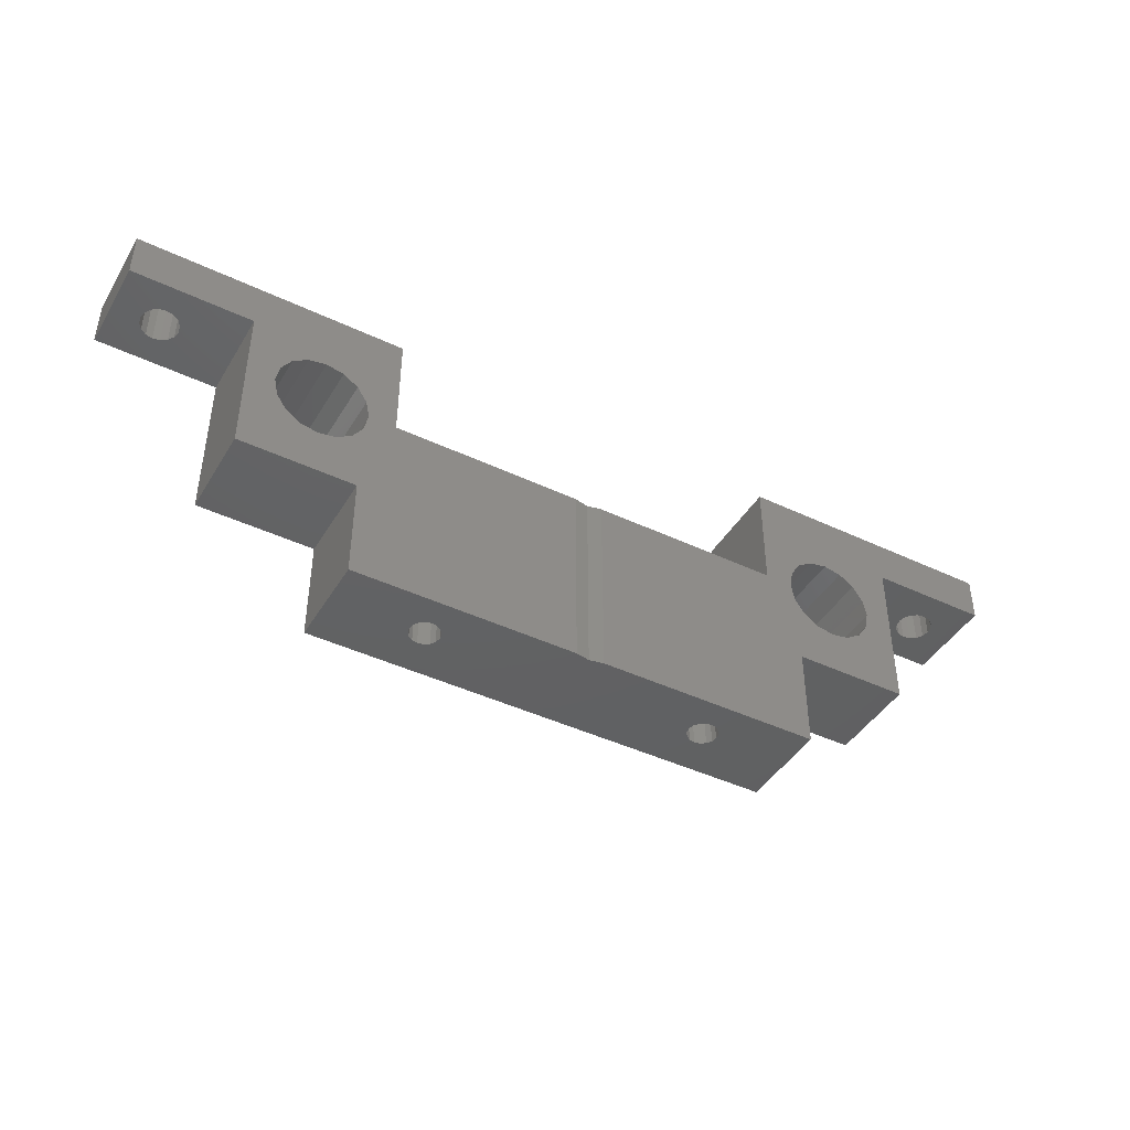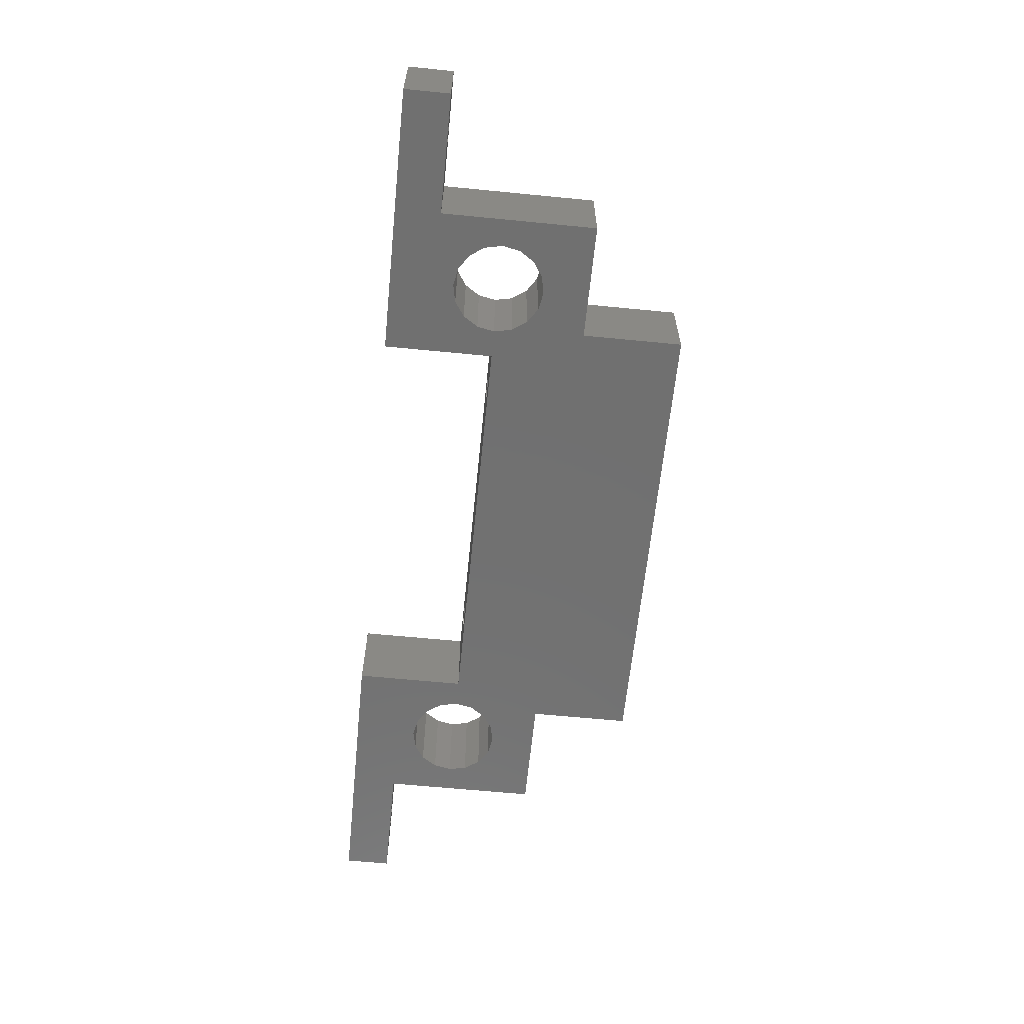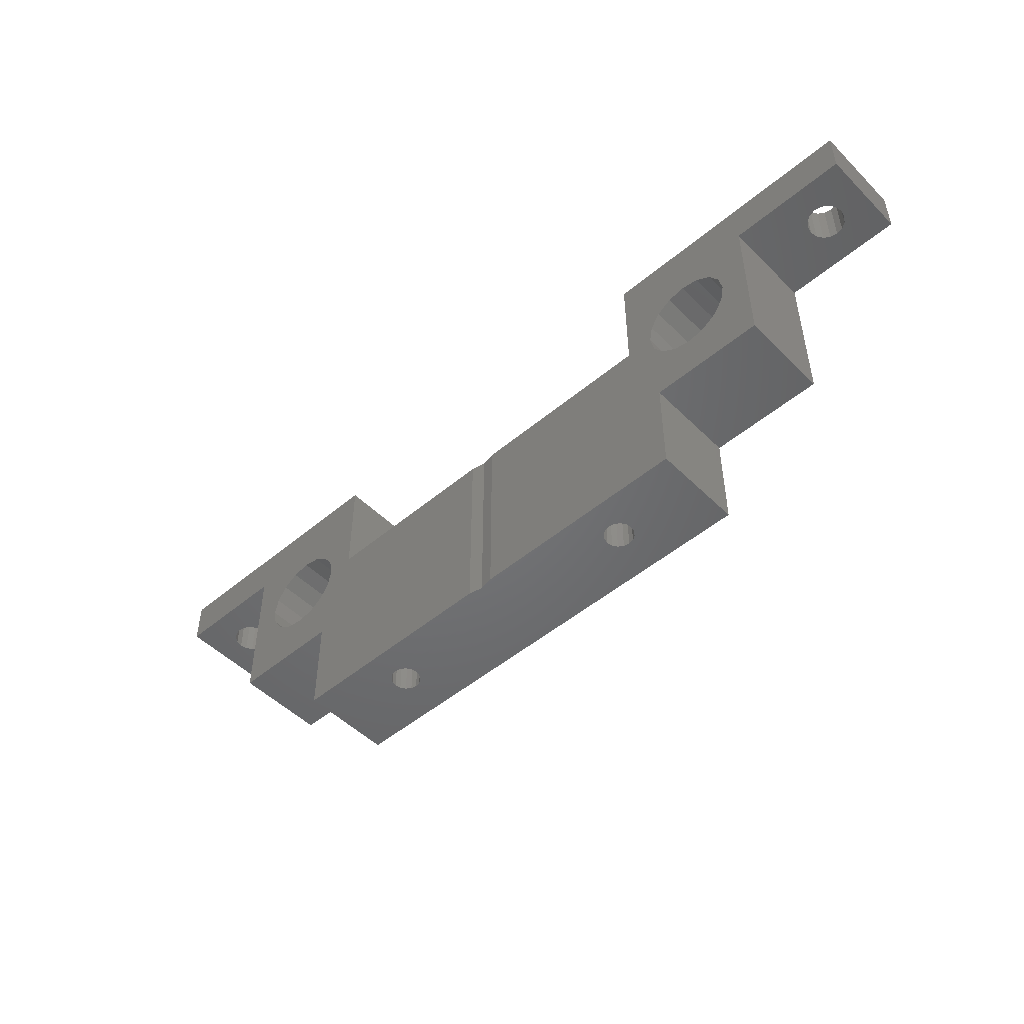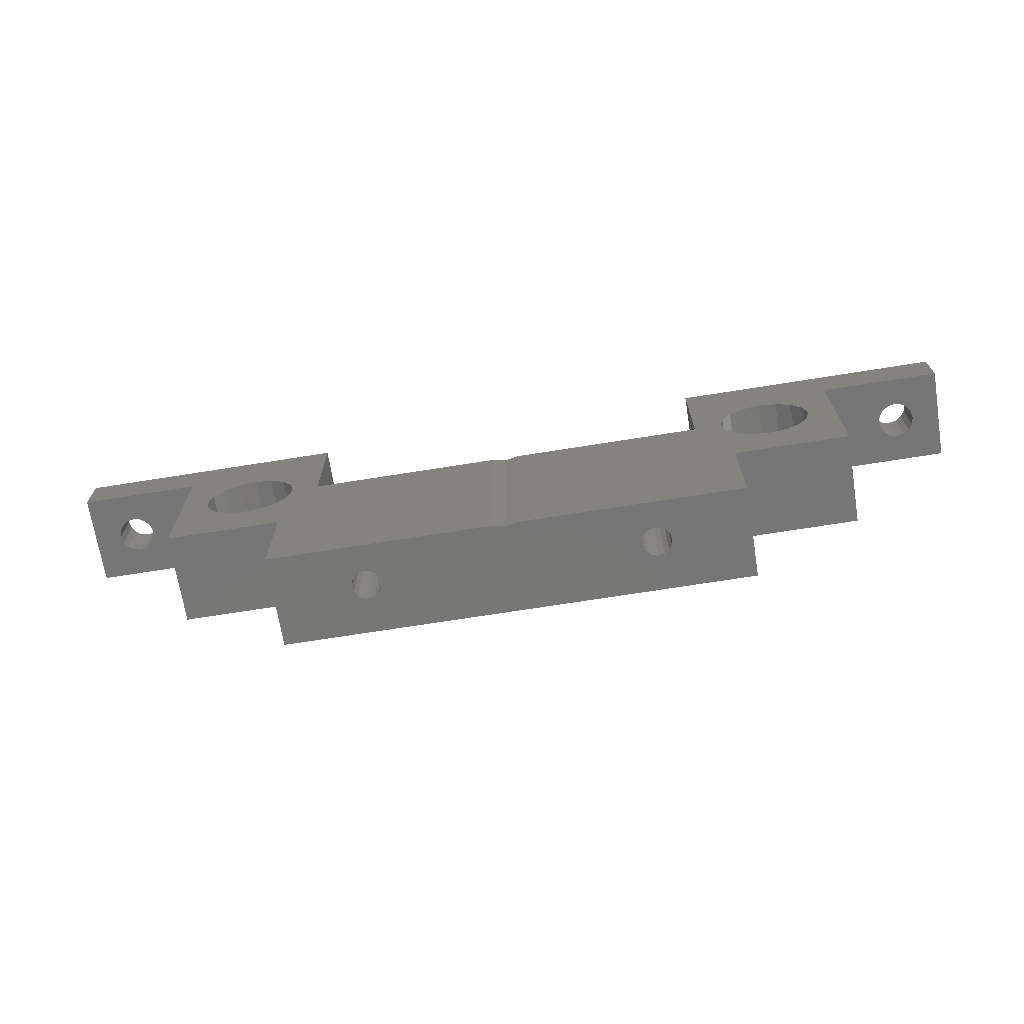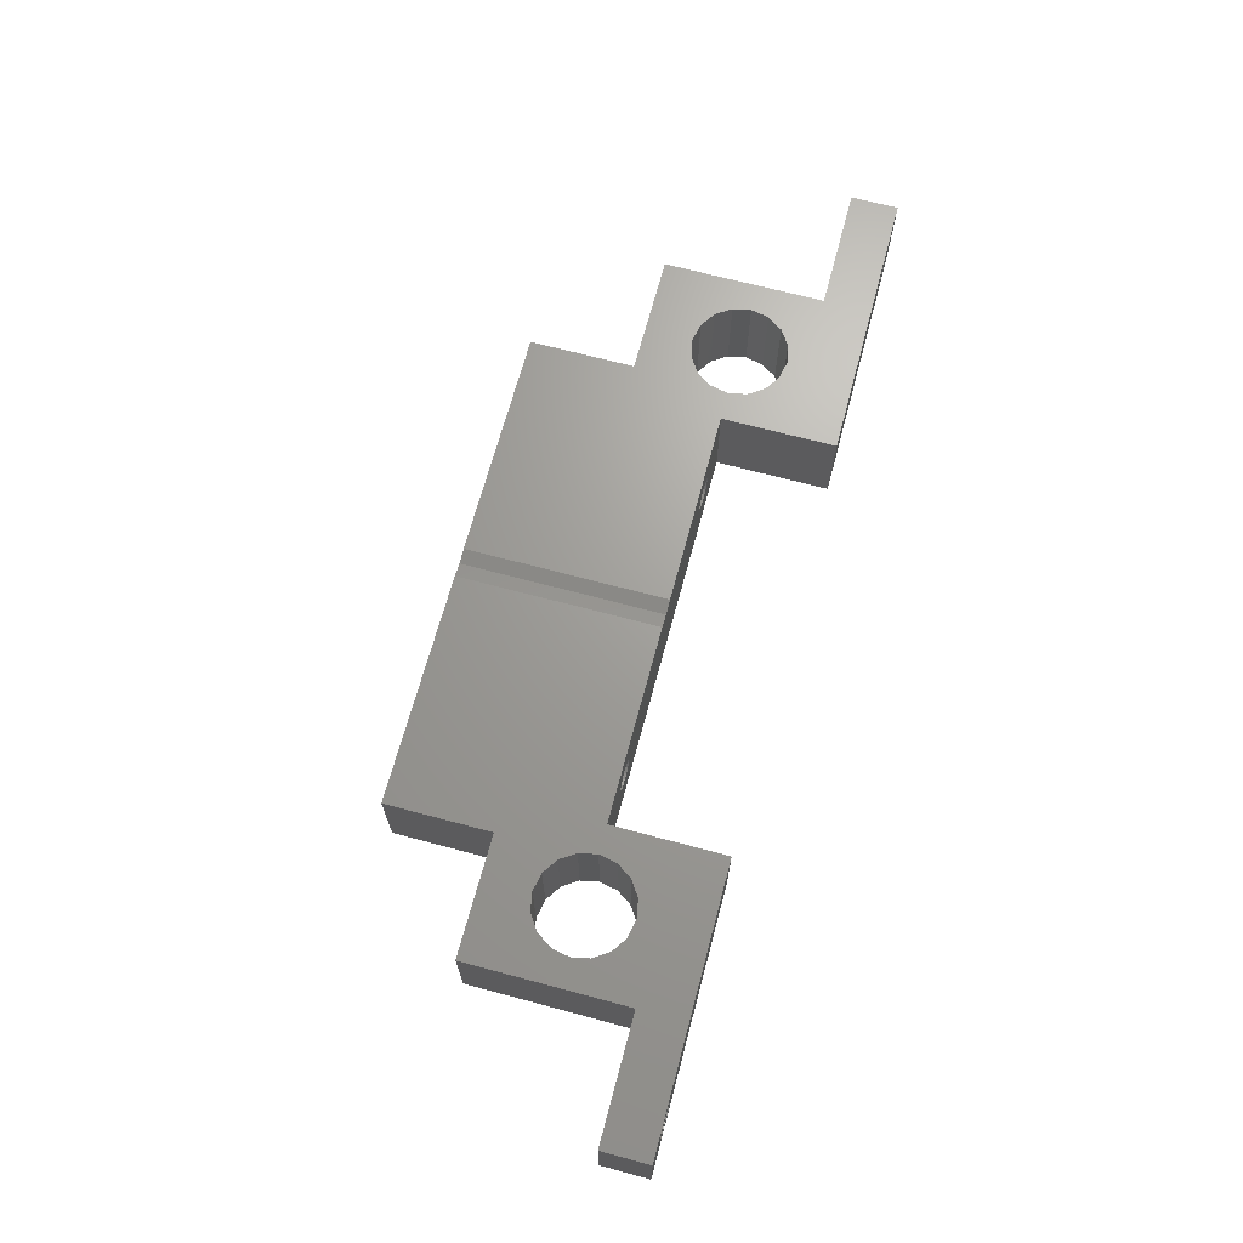
<metadata>
{"format":"stl","ext":"stl","renderer":"f3d","projection":"perspective","resolution":1024,"background":"white","views":[{"elev":-43.5,"azim":-29.2,"up":"+Y"},{"elev":-62.5,"azim":-95.7,"up":"+Z"},{"elev":-49.7,"azim":42.7,"up":"+Y"},{"elev":-69.2,"azim":9.1,"up":"+Y"},{"elev":68.2,"azim":105.0,"up":"+Z"}]}
</metadata>
<code>
# stl→obj: 259 verts, 538 faces
v -1226 580.9 3.152
v -1226 575.9 3
v -1226 575.9 3.152
v -1228 580.9 5
v -1228 575.9 5.765
v -1228 575.9 5
v -1134 575.9 7
v -1135 575.9 6.848
v -1135 580.9 6.848
v -1224 580.9 5
v -1225 575.9 4.235
v -1224 575.9 5
v -1195 568.9 4.022
v -1196 547.9 3.9
v -1195 547.9 4.022
v -1226 575.9 7
v -1227 580.9 6.848
v -1226 580.9 7
v -1225 575.9 6.414
v -1226 575.9 6.848
v -1226 580.9 6.848
v -1152 564.3 10
v -1150 563.9 0
v -1152 564.3 0
v -1133 580.9 5.765
v -1132 575.9 5
v -1133 575.9 5.765
v -1133 580.9 4.235
v -1133 575.9 4.235
v -1132 580.9 5
v -1167 568.9 5.5
v -1166 547.9 6.112
v -1167 547.9 5.5
v -1194 568.9 5.5
v -1194 547.9 5.5
v -1194 568.9 6.112
v -1227 580.9 3.152
v -1228 580.9 3.586
v -1228 575.9 3.586
v -1225 580.9 4.235
v -1225 580.9 3.586
v -1195 547.9 6.978
v -1196 568.9 7.1
v -1195 568.9 6.978
v -1133 580.9 3.586
v -1133 575.9 3.586
v -1228 580.9 4.235
v -1228 575.9 4.235
v -1149 573.6 10
v -1150 573.9 0
v -1149 573.6 0
v -1134 580.9 7
v -1166 547.9 6.978
v -1166 547.9 6.631
v -1166 568.9 6.631
v -1195 568.9 4.369
v -1195 547.9 4.369
v -1164 547.9 6.631
v -1164 568.9 6.978
v -1164 568.9 6.631
v -1196 568.9 3.9
v -1135 580.9 3.152
v -1136 580.9 3.586
v -1136 575.9 3.586
v -1207 565.4 10
v -1207 565.4 0
v -1209 564.3 10
v -1225 575.9 3.586
v -1136 580.9 5.765
v -1136 575.9 6.414
v -1136 575.9 5.765
v -1225 580.9 6.414
v -1194 547.9 6.112
v -1146 570.9 0
v -1145 568.9 10
v -1146 570.9 10
v -1225 580.9 5.765
v -1225 575.9 5.765
v -1136 580.9 5
v -1136 575.9 5
v -1154 572.5 10
v -1155 570.9 10
v -1155 570.9 0
v -1197 547.9 6.978
v -1197 547.9 6.631
v -1197 568.9 6.631
v -1197 568.9 4.888
v -1198 547.9 5.5
v -1197 547.9 4.888
v -1164 568.9 4.369
v -1164 547.9 4.022
v -1164 547.9 4.369
v -1196 547.9 7.1
v -1197 568.9 6.978
v -1155 567 10
v -1154 565.4 10
v -1154 565.4 0
v -1164 568.9 4.022
v -1165 568.9 3.9
v -1165 547.9 3.9
v -1136 580.9 4.235
v -1136 575.9 4.235
v -1214 572.5 10
v -1214 572.5 0
v -1212 573.6 10
v -1164 547.9 6.978
v -1166 568.9 4.022
v -1166 547.9 4.369
v -1166 547.9 4.022
v -1133 580.9 6.414
v -1133 575.9 6.414
v -1214 565.4 10
v -1212 564.3 0
v -1214 565.4 0
v -1166 568.9 4.888
v -1198 568.9 5.5
v -1197 547.9 6.112
v -1129 580.9 0
v -1129 575.9 10
v -1129 575.9 0
v -1129 580.9 10
v -1145 568.9 0
v -1146 567 0
v -1146 567 10
v -1195 547.9 6.631
v -1163 547.9 6.112
v -1147 572.5 10
v -1205 568.9 0
v -1206 567 10
v -1205 568.9 10
v -1136 580.9 6.414
v -1165 547.9 7.1
v -1166 568.9 6.978
v -1165 568.9 7.1
v -1147 572.5 0
v -1215 570.9 10
v -1215 568.9 10
v -1215 568.9 0
v -1210 563.9 10
v -1209 564.3 0
v -1210 563.9 0
v -1135 575.9 3.152
v -1134 575.9 6.848
v -1150 573.9 10
v -1152 573.6 0
v -1134 580.9 6.848
v -1212 564.3 10
v -1155 567 0
v -1195 568.9 6.631
v -1166 547.9 4.888
v -1166 568.9 4.369
v -1163 568.9 6.112
v -1163 547.9 5.5
v -1197 568.9 4.022
v -1197 547.9 4.369
v -1197 547.9 4.022
v -1155 568.9 0
v -1154 572.5 0
v -1152 573.6 10
v -1166 568.9 6.112
v -1150 563.9 10
v -1149 564.3 0
v -1134 580.9 3.152
v -1134 575.9 3.152
v -1231 575.9 0
v -1231 575.9 6.414
v -1227 575.9 3.152
v -1218 575.9 0
v -1218 575.9 10
v -1228 575.9 6.414
v -1227 575.9 6.848
v -1231 575.9 10
v -1197 568.9 6.112
v -1155 568.9 10
v -1212 573.6 0
v -1210 573.9 10
v -1142 563.9 0
v -1142 558.9 10
v -1142 558.9 0
v -1142 575.9 10
v -1142 564.3 0
v -1142 565.4 0
v -1142 567 0
v -1142 568.9 0
v -1142 570.9 0
v -1142 572.5 0
v -1142 573.6 0
v -1142 573.9 0
v -1142 575.9 0
v -1218 558.9 0
v -1218 558.9 10
v -1218 563.9 0
v -1218 564.3 0
v -1218 565.4 0
v -1218 567 0
v -1218 568.9 0
v -1218 570.9 0
v -1218 572.5 0
v -1218 573.6 0
v -1218 573.9 0
v -1163 568.9 5.5
v -1215 567 10
v -1215 567 0
v -1163 568.9 4.888
v -1163 547.9 4.888
v -1206 567 0
v -1180 547.9 9.7
v -1182 568.9 10
v -1182 547.9 10
v -1180 568.9 9.7
v -1134 575.9 3
v -1147 565.4 10
v -1215 570.9 0
v -1231 580.9 10
v -1231 580.9 0
v -1147 565.4 0
v -1226 580.9 3
v -1228 580.9 5.765
v -1197 568.9 4.369
v -1134 580.9 3
v -1228 580.9 6.414
v -1210 573.9 0
v -1209 573.6 10
v -1209 573.6 0
v -1207 572.5 10
v -1207 572.5 0
v -1206 570.9 10
v -1206 570.9 0
v -1149 564.3 10
v -1155 547.9 0
v -1206 547.9 0
v -1155 558.9 0
v -1158 580.9 10
v -1158 568.9 0
v -1158 568.9 10
v -1158 570.9 0
v -1158 572.5 0
v -1158 573.6 0
v -1158 573.9 0
v -1158 575.9 0
v -1158 580.9 0
v -1155 558.9 10
v -1206 558.9 0
v -1206 558.9 10
v -1206 547.9 10
v -1155 547.9 10
v -1179 568.9 10
v -1179 547.9 10
v -1202 568.9 10
v -1202 580.9 10
v -1194 547.9 4.888
v -1202 570.9 0
v -1202 568.9 0
v -1202 572.5 0
v -1202 573.6 0
v -1202 573.9 0
v -1202 575.9 0
v -1202 580.9 0
v -1194 568.9 4.888
f 1 2 3
f 4 5 6
f 7 8 9
f 10 11 12
f 13 14 15
f 16 17 18
f 19 20 21
f 22 23 24
f 25 26 27
f 28 29 30
f 31 32 33
f 34 35 36
f 37 38 39
f 40 11 10
f 41 1 3
f 42 43 44
f 30 29 26
f 45 46 28
f 47 48 38
f 49 50 51
f 7 9 52
f 53 54 55
f 56 15 57
f 58 59 60
f 13 61 14
f 62 63 64
f 65 66 67
f 40 68 11
f 69 70 71
f 19 21 72
f 36 35 73
f 74 75 76
f 77 78 72
f 79 71 80
f 81 82 83
f 84 85 86
f 87 88 89
f 28 46 29
f 90 91 92
f 93 94 43
f 41 3 68
f 95 96 97
f 98 99 100
f 4 6 47
f 101 102 63
f 103 104 105
f 58 106 59
f 107 108 109
f 63 102 64
f 110 27 111
f 112 113 114
f 31 33 115
f 116 117 88
f 118 119 120
f 119 118 121
f 122 123 124
f 125 42 44
f 74 122 75
f 60 126 58
f 94 84 86
f 49 51 127
f 116 88 87
f 128 129 130
f 8 131 9
f 132 133 134
f 135 74 76
f 136 137 138
f 139 140 141
f 62 64 142
f 143 7 52
f 144 145 50
f 143 52 146
f 67 140 139
f 147 141 113
f 95 97 148
f 99 107 109
f 125 44 149
f 115 150 151
f 152 153 126
f 36 73 149
f 154 155 156
f 82 157 83
f 22 24 96
f 81 158 159
f 61 154 156
f 160 54 32
f 161 162 23
f 98 100 91
f 45 163 164
f 96 24 97
f 133 53 55
f 107 151 108
f 165 39 166
f 39 165 167
f 167 165 2
f 166 39 48
f 166 48 6
f 166 6 5
f 168 3 165
f 3 168 68
f 68 168 169
f 165 3 2
f 68 169 11
f 11 169 12
f 12 169 78
f 78 169 19
f 19 169 20
f 20 169 16
f 170 166 5
f 166 170 171
f 166 171 172
f 172 171 16
f 172 16 169
f 132 53 133
f 173 85 117
f 72 78 19
f 106 132 134
f 131 70 69
f 173 117 116
f 174 95 148
f 77 12 78
f 105 175 176
f 160 32 31
f 16 171 17
f 177 178 179
f 178 177 180
f 180 177 181
f 180 181 182
f 180 182 183
f 180 183 184
f 180 184 185
f 180 185 186
f 180 186 187
f 180 187 188
f 180 188 189
f 169 190 191
f 190 169 192
f 192 169 193
f 193 169 194
f 194 169 195
f 195 169 196
f 196 169 197
f 197 169 198
f 198 169 199
f 199 169 200
f 200 169 168
f 127 51 135
f 201 153 152
f 10 12 77
f 67 66 140
f 111 143 146
f 137 202 203
f 25 27 110
f 204 205 201
f 20 16 18
f 128 206 129
f 152 126 60
f 137 203 138
f 106 134 59
f 207 208 209
f 208 207 210
f 42 93 43
f 202 114 203
f 41 68 40
f 120 164 189
f 164 120 46
f 46 120 29
f 29 120 119
f 189 164 211
f 29 119 26
f 26 119 27
f 27 119 111
f 111 119 143
f 143 119 7
f 189 64 180
f 64 189 142
f 142 189 211
f 180 64 102
f 180 102 80
f 180 80 71
f 180 71 70
f 180 70 8
f 180 8 7
f 180 7 119
f 123 212 124
f 90 98 91
f 103 213 104
f 206 66 65
f 99 109 100
f 204 92 205
f 214 166 172
f 166 214 165
f 165 214 215
f 201 205 153
f 163 211 164
f 47 6 48
f 55 54 160
f 123 216 212
f 38 48 39
f 93 84 94
f 149 73 125
f 139 141 147
f 206 65 129
f 1 217 2
f 30 26 25
f 159 145 144
f 90 92 204
f 218 5 4
f 86 85 173
f 61 156 14
f 151 150 108
f 202 112 114
f 69 71 79
f 219 89 155
f 220 62 142
f 147 113 112
f 115 33 150
f 79 80 101
f 87 89 219
f 135 76 127
f 154 219 155
f 111 146 110
f 103 136 213
f 45 164 46
f 171 170 221
f 105 104 175
f 176 222 223
f 176 175 222
f 223 224 225
f 223 222 224
f 226 227 225
f 225 224 226
f 228 130 227
f 226 228 227
f 122 124 75
f 228 128 130
f 81 83 158
f 144 50 49
f 174 148 157
f 212 216 229
f 229 162 161
f 229 216 162
f 161 23 22
f 159 158 145
f 82 174 157
f 136 138 213
f 101 80 102
f 163 220 211
f 218 170 5
f 37 39 167
f 220 142 211
f 217 37 167
f 171 221 17
f 20 18 21
f 221 170 218
f 217 167 2
f 230 231 232
f 233 234 235
f 234 233 236
f 236 233 237
f 237 233 238
f 238 233 239
f 239 233 240
f 240 233 241
f 182 162 216
f 178 232 179
f 232 178 242
f 56 13 15
f 232 231 243
f 244 190 243
f 190 244 191
f 23 141 24
f 24 141 140
f 177 23 181
f 181 23 162
f 177 243 190
f 243 177 232
f 232 177 179
f 141 190 192
f 190 141 177
f 177 141 23
f 244 231 245
f 231 244 243
f 232 246 230
f 246 232 242
f 246 247 248
f 247 246 235
f 235 246 233
f 233 246 174
f 174 246 95
f 95 246 242
f 95 242 96
f 96 242 22
f 22 242 178
f 22 178 161
f 161 178 229
f 229 178 212
f 212 178 124
f 124 178 75
f 233 159 121
f 159 233 81
f 81 233 82
f 82 233 174
f 121 159 144
f 121 144 180
f 180 144 49
f 180 49 127
f 180 127 76
f 180 76 75
f 180 75 178
f 121 180 119
f 209 244 245
f 244 209 129
f 129 209 130
f 130 209 249
f 249 209 208
f 169 214 172
f 214 169 250
f 250 169 103
f 103 169 136
f 136 169 137
f 250 103 105
f 250 105 176
f 250 176 223
f 250 223 225
f 250 225 227
f 250 227 130
f 250 130 249
f 191 202 169
f 202 191 112
f 112 191 244
f 169 202 137
f 112 244 147
f 147 244 139
f 139 244 67
f 67 244 65
f 65 244 129
f 230 100 231
f 100 230 91
f 91 230 246
f 91 246 92
f 92 246 205
f 205 246 153
f 153 246 126
f 126 246 58
f 58 246 106
f 106 246 132
f 132 246 93
f 93 246 207
f 207 246 248
f 231 156 245
f 156 231 14
f 14 231 100
f 245 156 155
f 245 155 89
f 245 89 88
f 245 88 117
f 245 117 85
f 245 85 84
f 245 84 93
f 245 93 207
f 245 207 209
f 109 14 100
f 14 109 15
f 15 109 108
f 15 108 57
f 57 108 150
f 57 150 251
f 251 150 33
f 251 33 35
f 35 33 32
f 35 32 73
f 73 32 54
f 73 54 125
f 125 54 53
f 125 53 42
f 42 53 132
f 42 132 93
f 252 249 253
f 249 252 250
f 250 252 254
f 250 254 255
f 250 255 256
f 250 256 257
f 250 257 258
f 24 140 97
f 253 61 234
f 61 253 154
f 154 253 219
f 219 253 249
f 219 249 87
f 87 249 116
f 116 249 173
f 173 249 86
f 86 249 94
f 94 249 43
f 43 249 134
f 134 249 210
f 210 249 208
f 234 90 235
f 90 234 98
f 98 234 99
f 99 234 61
f 235 90 204
f 235 204 201
f 235 201 152
f 235 152 60
f 235 60 59
f 235 59 134
f 235 134 210
f 235 210 247
f 13 99 61
f 99 13 107
f 107 13 56
f 107 56 151
f 151 56 259
f 151 259 115
f 115 259 34
f 115 34 31
f 31 34 36
f 31 36 160
f 160 36 149
f 160 149 55
f 55 149 44
f 55 44 133
f 133 44 43
f 133 43 134
f 233 118 241
f 118 233 62
f 118 62 220
f 62 233 63
f 63 233 101
f 101 233 79
f 79 233 69
f 69 233 131
f 131 233 9
f 9 233 52
f 118 28 121
f 28 118 45
f 45 118 163
f 163 118 220
f 121 28 30
f 121 30 25
f 121 25 110
f 121 110 146
f 121 146 52
f 121 52 233
f 215 217 258
f 217 215 37
f 37 215 38
f 38 215 47
f 47 215 214
f 47 214 4
f 4 214 218
f 218 214 221
f 221 214 17
f 17 214 18
f 258 1 250
f 1 258 217
f 250 1 41
f 250 41 40
f 250 40 10
f 250 10 77
f 250 77 72
f 250 72 21
f 250 21 18
f 250 18 214
f 34 251 35
f 56 57 259
f 181 162 182
f 97 140 66
f 259 57 251
f 248 210 207
f 210 248 247
f 8 70 131
f 141 192 113
f 259 251 34
f 113 192 193
f 213 138 196
f 148 66 206
f 254 226 255
f 50 145 238
f 158 83 236
f 104 197 198
f 255 224 256
f 222 199 200
f 158 236 237
f 185 74 186
f 183 216 123
f 189 50 239
f 50 189 188
f 189 239 240
f 252 228 254
f 254 228 226
f 183 123 184
f 186 74 135
f 114 193 194
f 114 194 203
f 138 195 196
f 187 135 51
f 128 157 206
f 157 128 253
f 157 253 234
f 203 194 195
f 104 213 197
f 97 66 148
f 184 123 122
f 188 51 50
f 145 237 238
f 186 135 187
f 255 226 224
f 145 158 237
f 175 198 199
f 175 104 198
f 187 51 188
f 50 238 239
f 257 222 200
f 222 257 256
f 256 224 222
f 257 200 168
f 118 189 240
f 189 118 120
f 213 196 197
f 118 240 241
f 258 168 165
f 168 258 257
f 222 175 199
f 258 165 215
f 148 206 157
f 185 122 74
f 203 195 138
f 83 234 236
f 184 122 185
f 252 128 228
f 253 128 252
f 83 157 234
f 113 193 114
f 182 216 183

</code>
